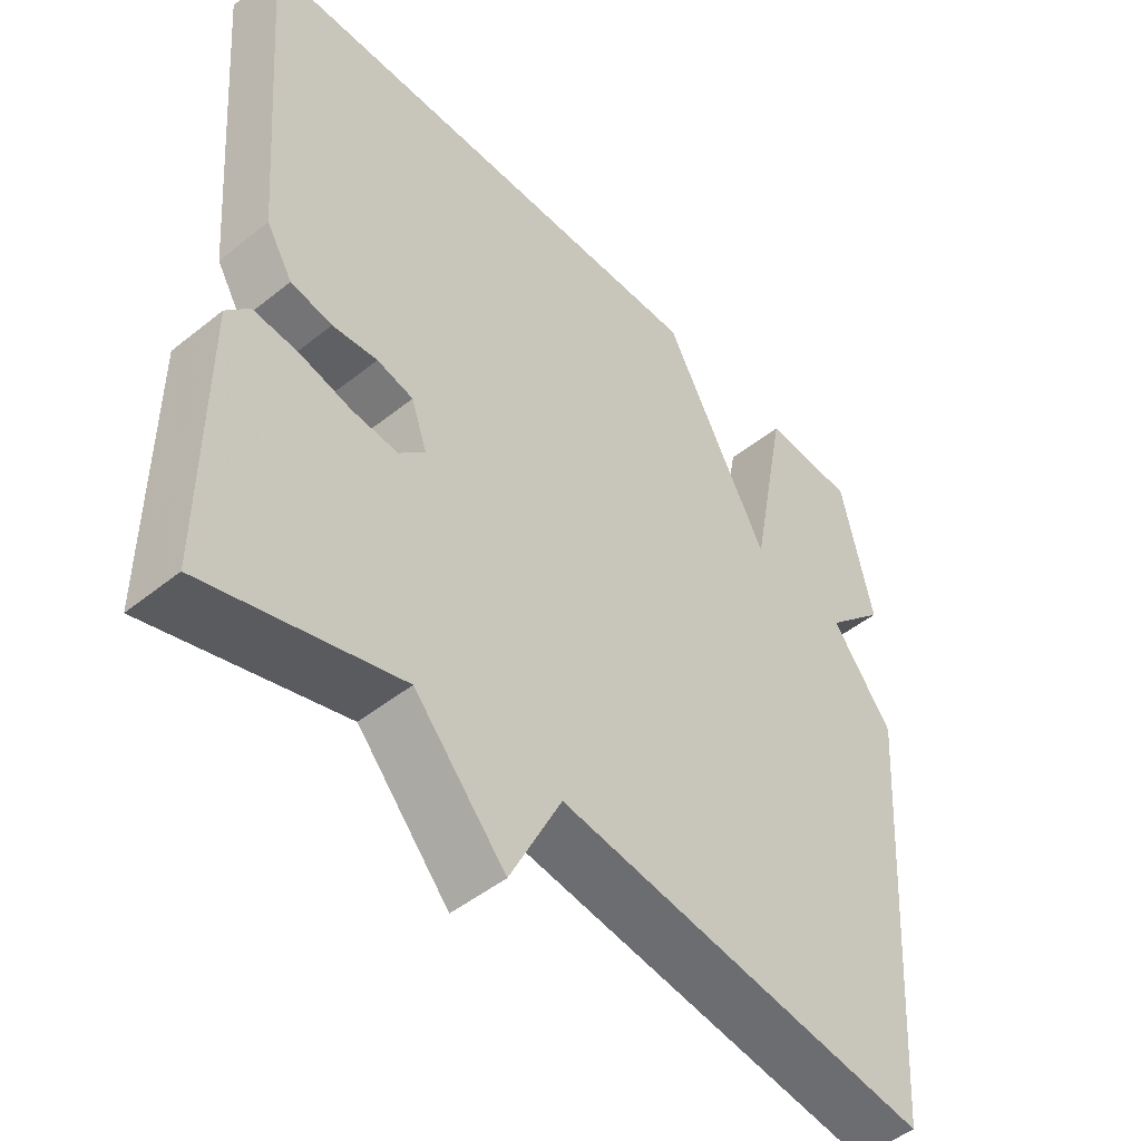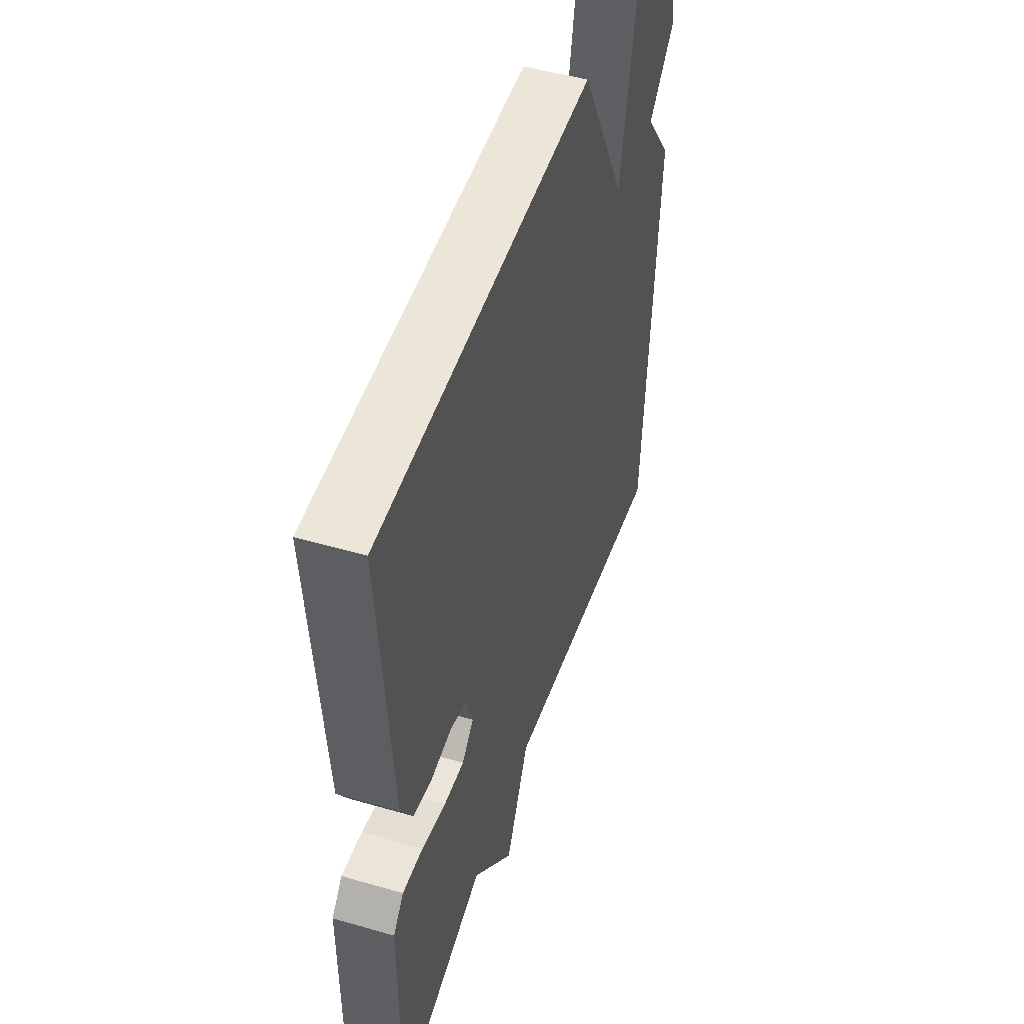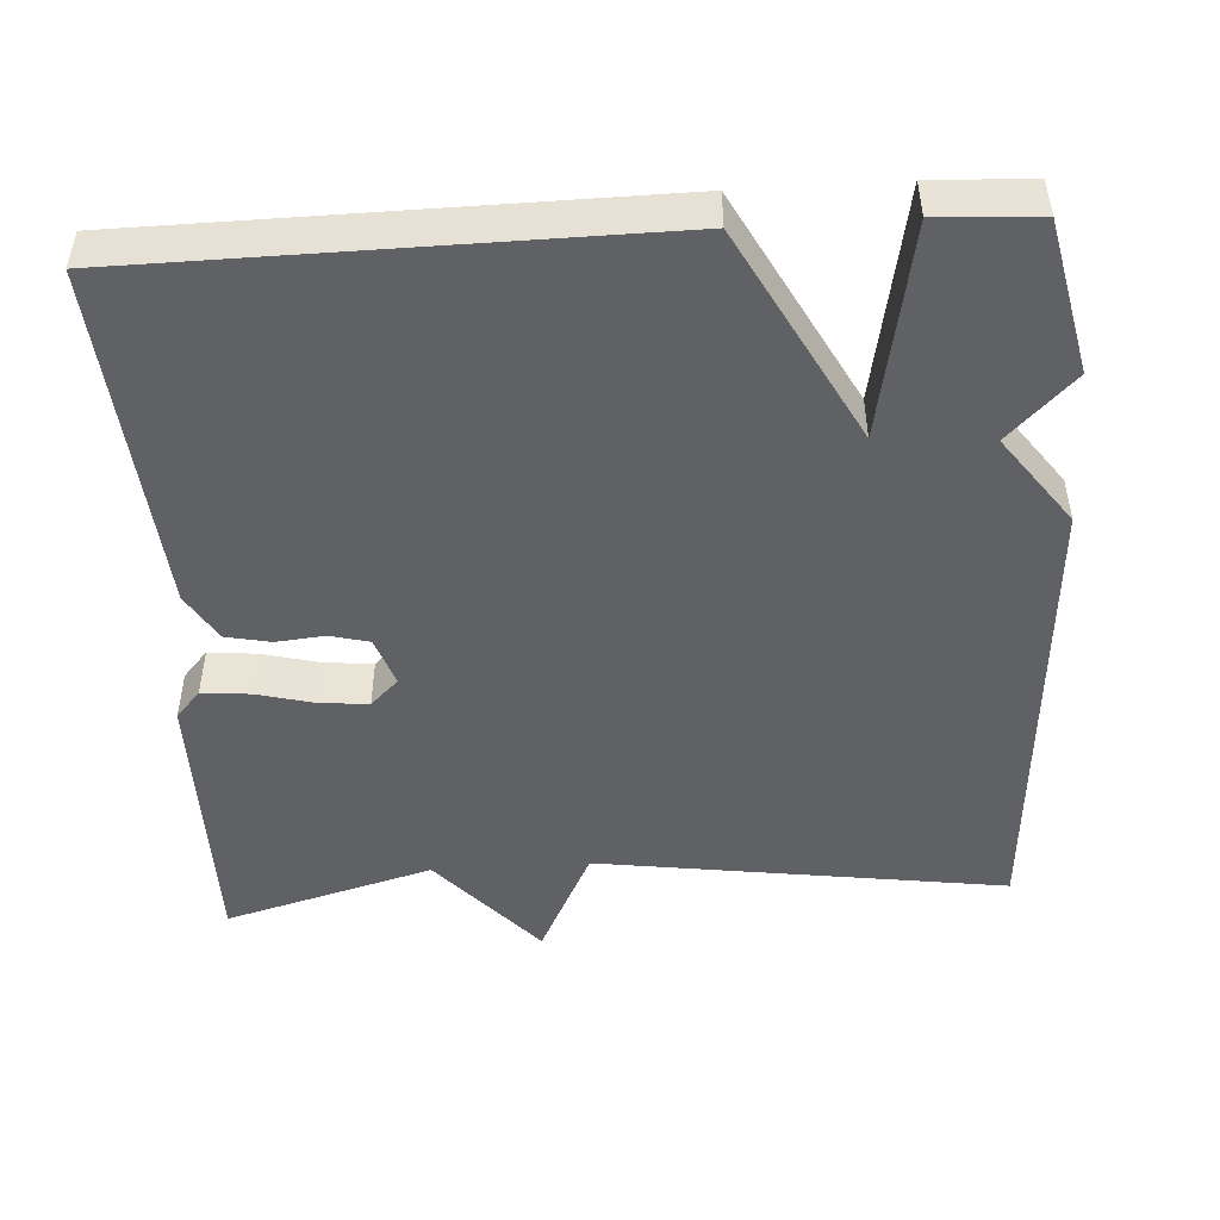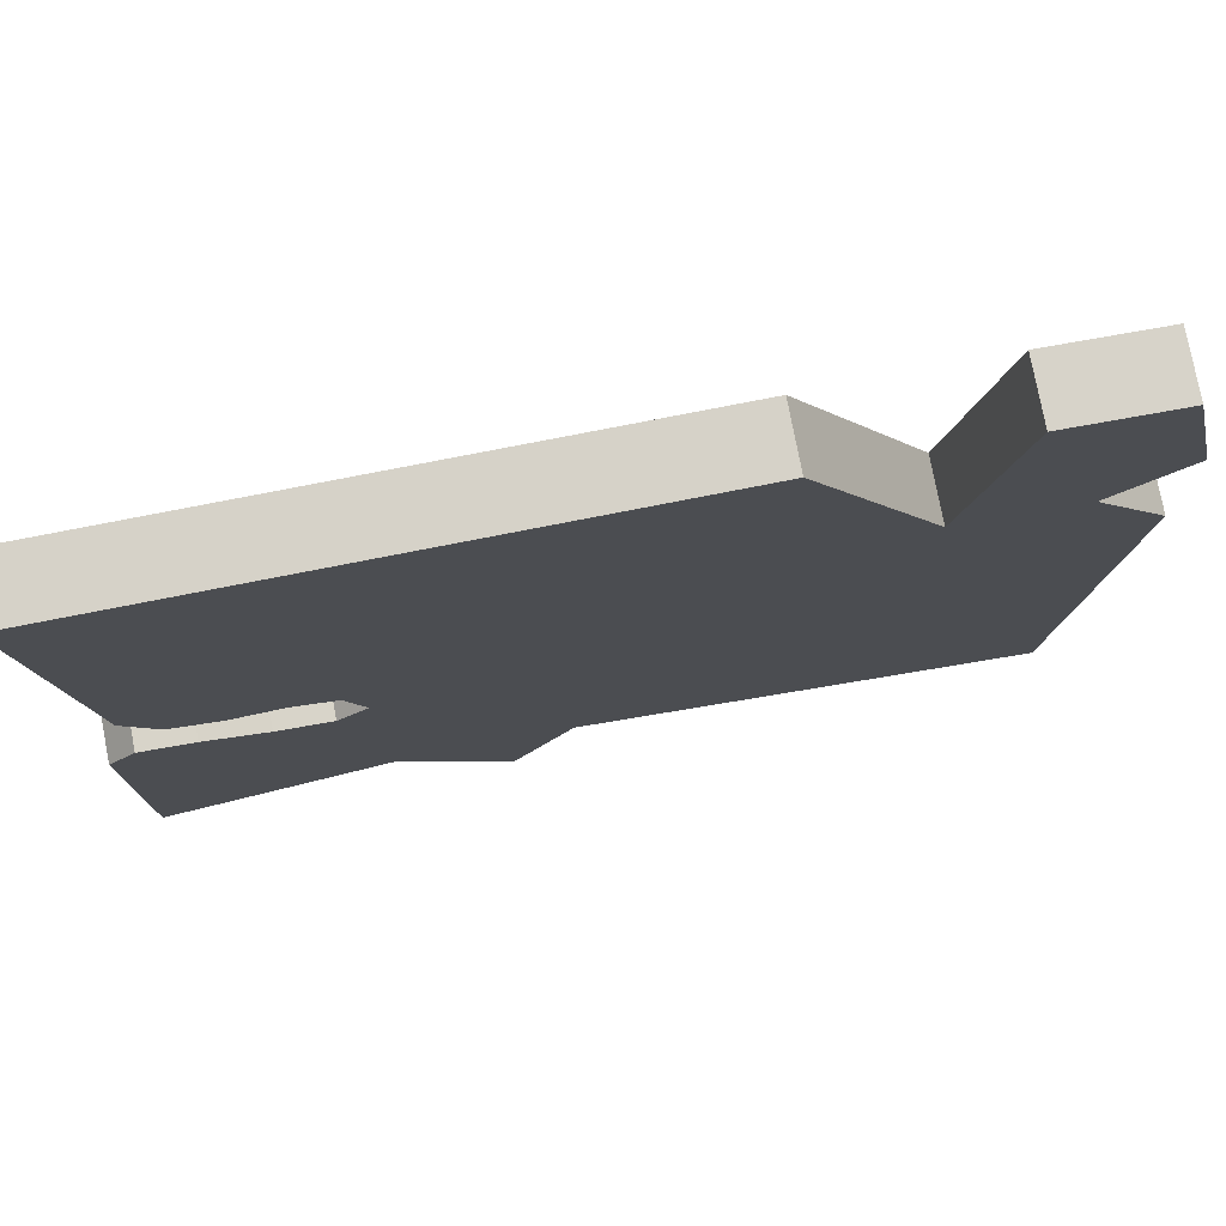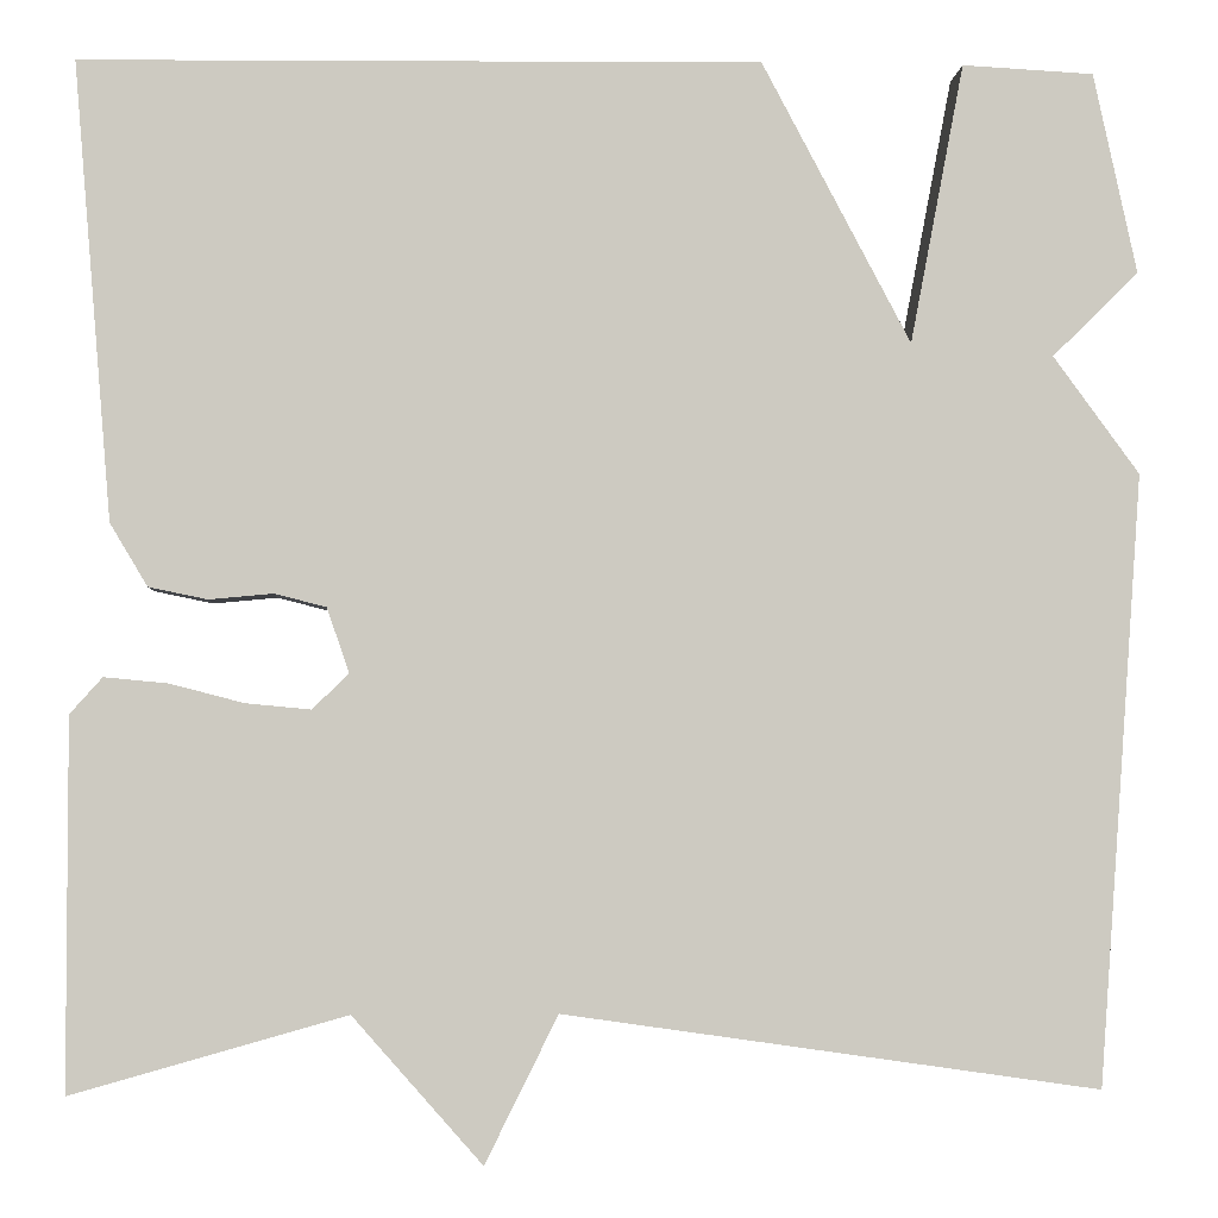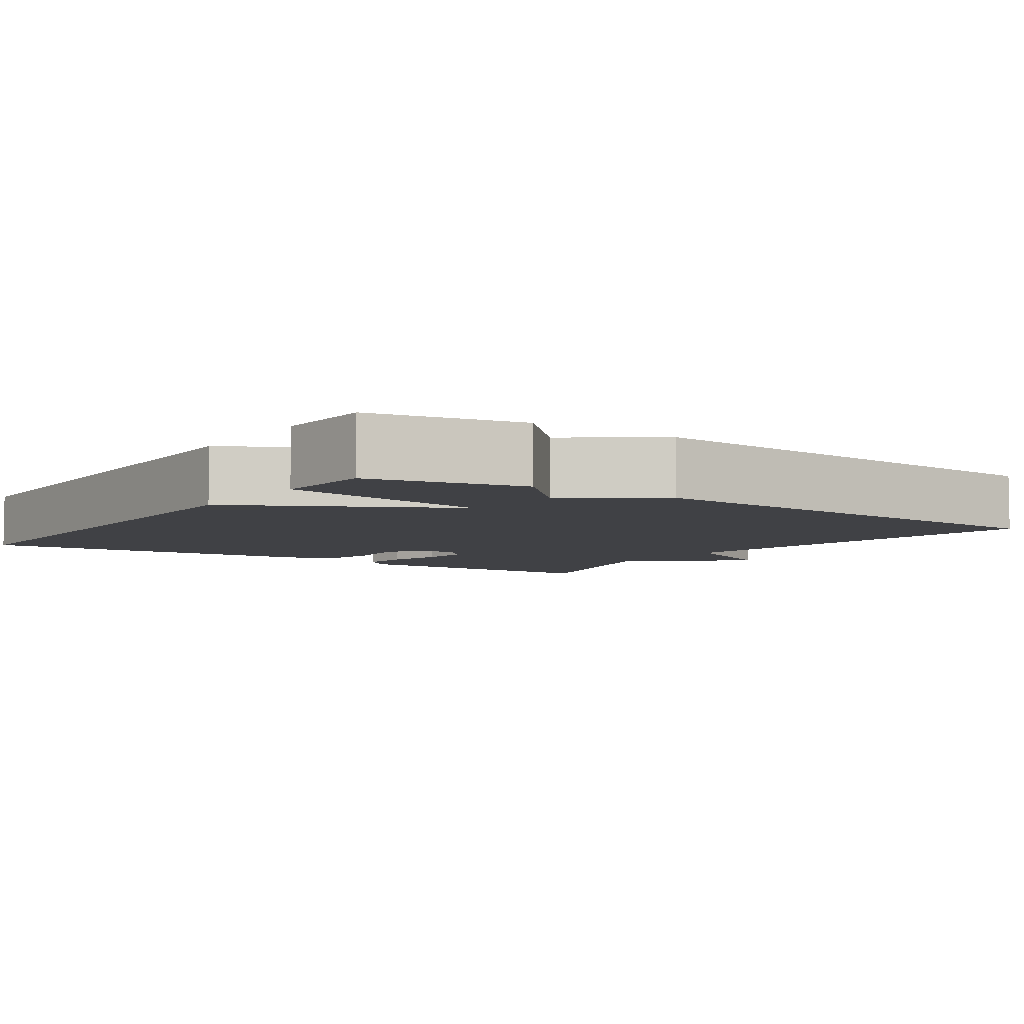
<metadata>
{"format":"obj","ext":"obj","renderer":"f3d","projection":"perspective","resolution":1024,"background":"white","views":[{"elev":-48.6,"azim":-48.3,"up":"+Z"},{"elev":49.3,"azim":-72.2,"up":"+Z"},{"elev":-48.2,"azim":3.6,"up":"+Y"},{"elev":77.7,"azim":-10.9,"up":"+Z"},{"elev":-3.1,"azim":-3.4,"up":"+Z"},{"elev":-5.8,"azim":55.3,"up":"+Y"}]}
</metadata>
<code>
v -0.5 0.07 0.5
v 0.17 0.07 0.507
v 0.317 0.07 0.23
v 0.37 0.07 0.507
v 0.5 0.07 0.5
v 0.543 0.07 0.302
v 0.458 0.07 0.218
v 0.543 0.07 0.102
v 0.5 0.07 -0.5
v -0.029 0.07 -0.424
v -0.101 0.07 -0.569
v -0.229 0.07 -0.424
v -0.5 0.07 -0.5
v -0.5 0.07 -0.136
v -0.468 0.07 -0.1
v -0.405 0.07 -0.106
v -0.332 0.07 -0.125
v -0.268 0.07 -0.131
v -0.232 0.07 -0.096
v -0.254 0.07 -0.032
v -0.305 0.07 -0.019
v -0.368 0.07 -0.025
v -0.426 0.07 -0.013
v -0.463 0.07 0.049
v -0.5 0 0.5
v 0.17 0 0.507
v 0.317 0 0.23
v 0.37 0 0.507
v 0.5 0 0.5
v 0.543 0 0.302
v 0.458 0 0.218
v 0.543 0 0.102
v 0.5 0 -0.5
v -0.029 0 -0.424
v -0.101 0 -0.569
v -0.229 0 -0.424
v -0.5 0 -0.5
v -0.5 0 -0.136
v -0.468 0 -0.1
v -0.405 0 -0.106
v -0.332 0 -0.125
v -0.268 0 -0.131
v -0.232 0 -0.096
v -0.254 0 -0.032
v -0.305 0 -0.019
v -0.368 0 -0.025
v -0.426 0 -0.013
v -0.463 0 0.049
f 1 2 3
f 24 1 3
f 23 24 3
f 22 23 3
f 21 22 3
f 20 21 3
f 19 20 3
f 18 19 3
f 15 16 17
f 14 15 17
f 13 14 17
f 12 13 17
f 12 17 18
f 11 12 18
f 10 11 18
f 10 18 3
f 9 10 3
f 8 9 3
f 7 8 3
f 5 6 7
f 4 5 7
f 3 4 7
f 27 26 25
f 27 25 48
f 27 48 47
f 27 47 46
f 27 46 45
f 27 45 44
f 27 44 43
f 27 43 42
f 41 40 39
f 41 39 38
f 41 38 37
f 41 37 36
f 42 41 36
f 42 36 35
f 42 35 34
f 27 42 34
f 27 34 33
f 27 33 32
f 27 32 31
f 31 30 29
f 31 29 28
f 31 28 27
f 1 25 26 2
f 2 26 27 3
f 3 27 28 4
f 4 28 29 5
f 5 29 30 6
f 6 30 31 7
f 7 31 32 8
f 8 32 33 9
f 9 33 34 10
f 10 34 35 11
f 11 35 36 12
f 12 36 37 13
f 13 37 38 14
f 14 38 39 15
f 15 39 40 16
f 16 40 41 17
f 17 41 42 18
f 18 42 43 19
f 19 43 44 20
f 20 44 45 21
f 21 45 46 22
f 22 46 47 23
f 23 47 48 24
f 24 48 25 1

</code>
